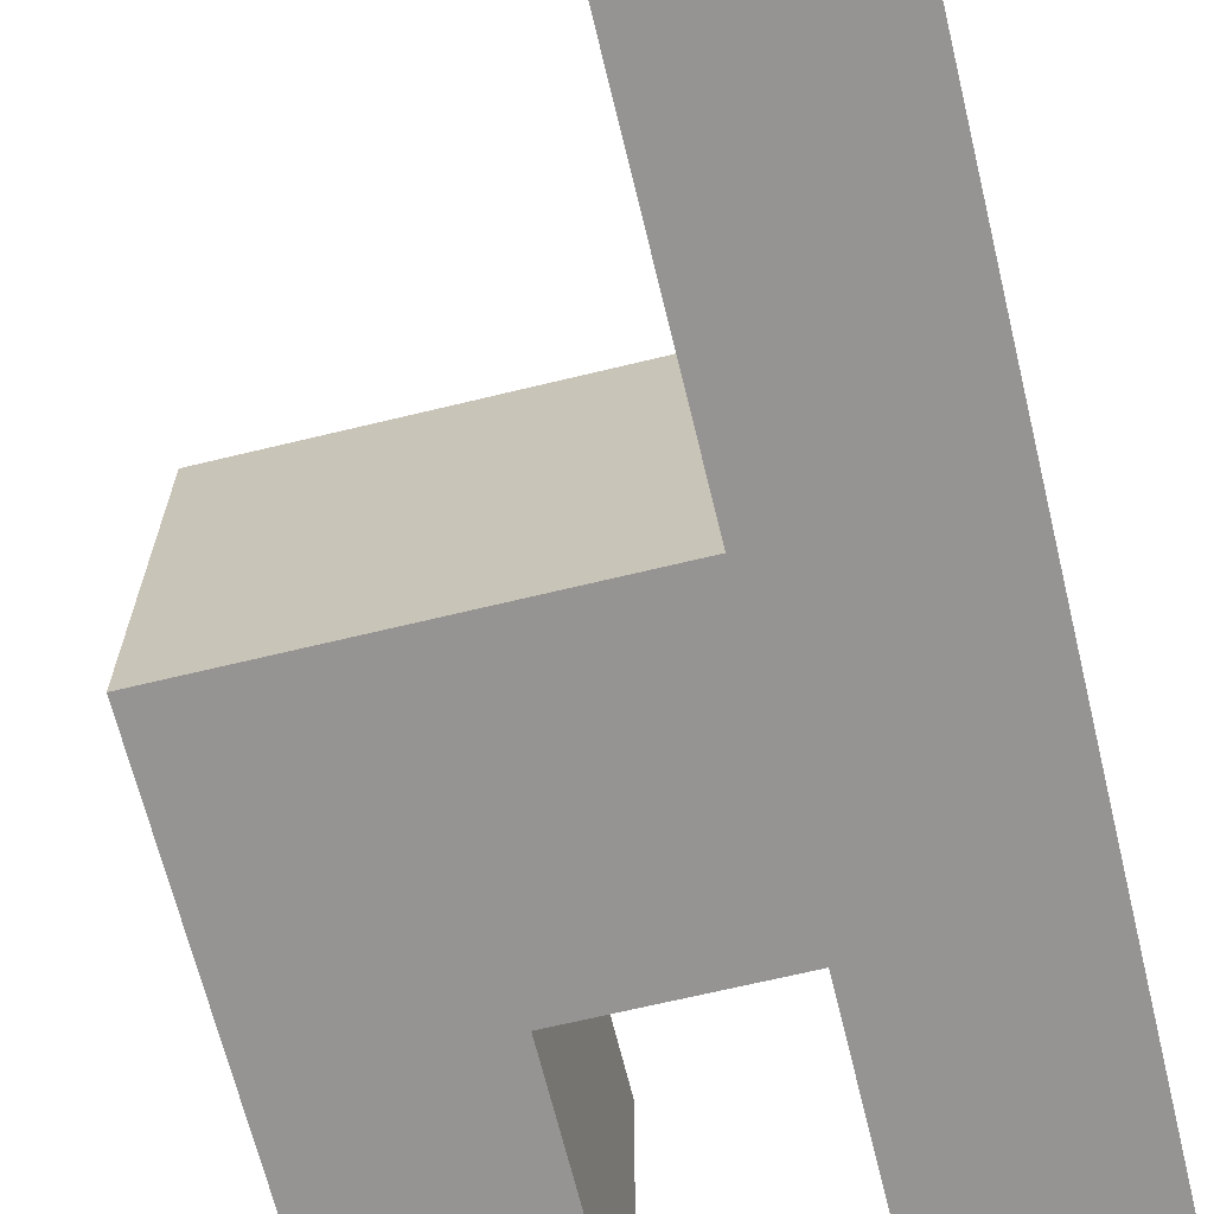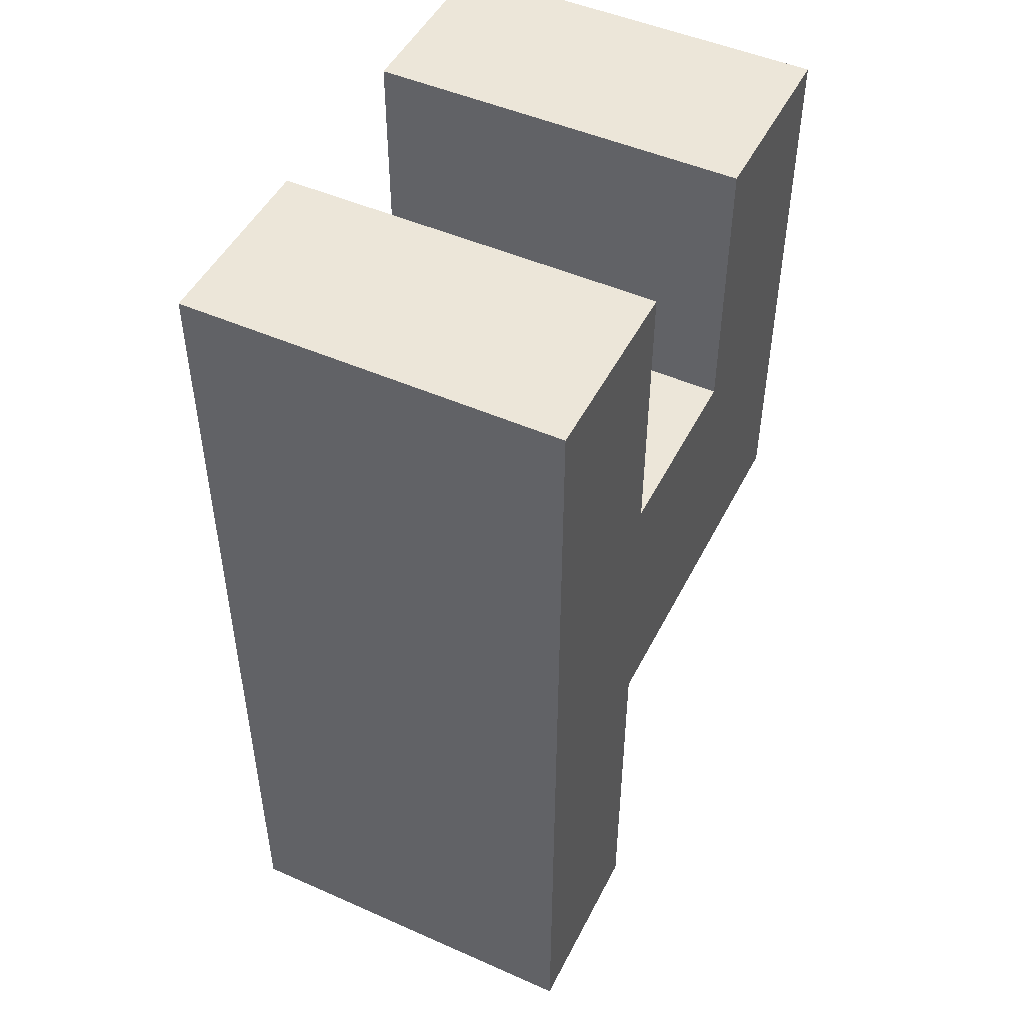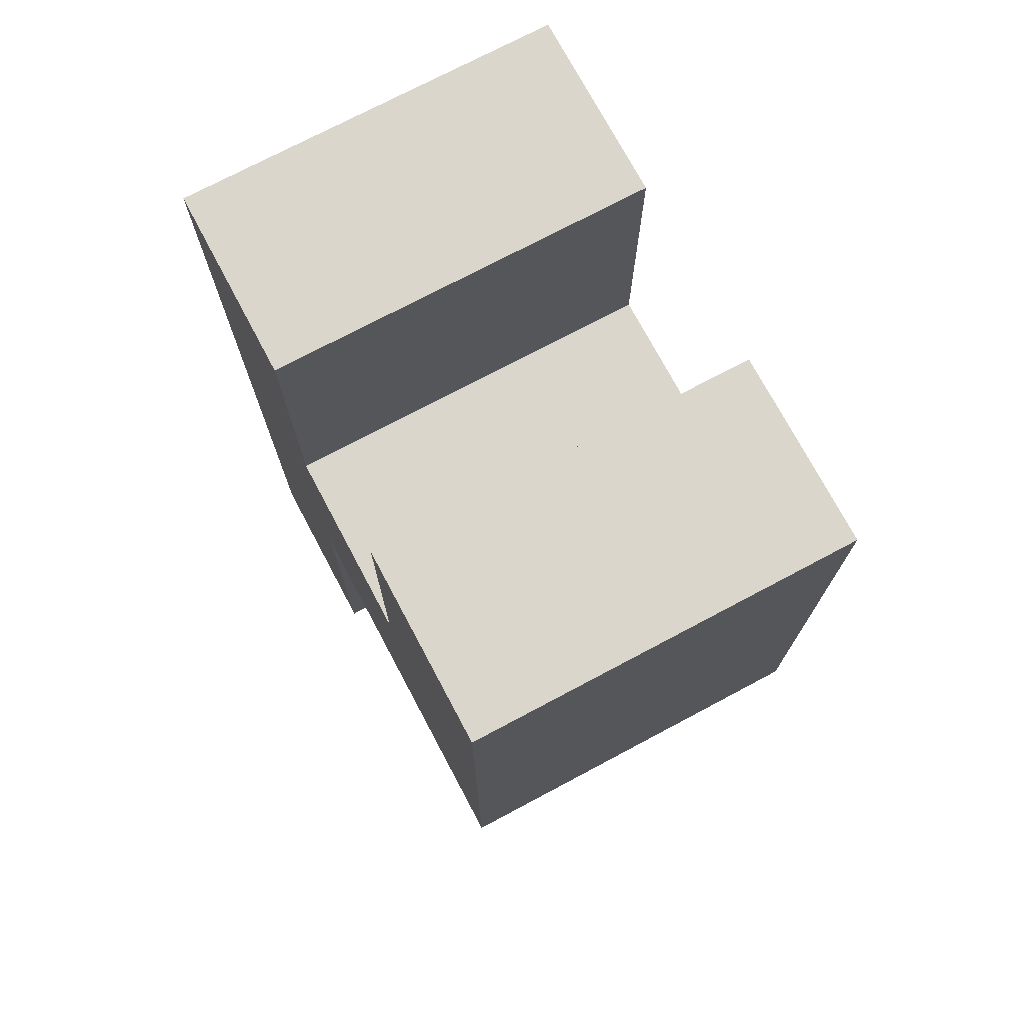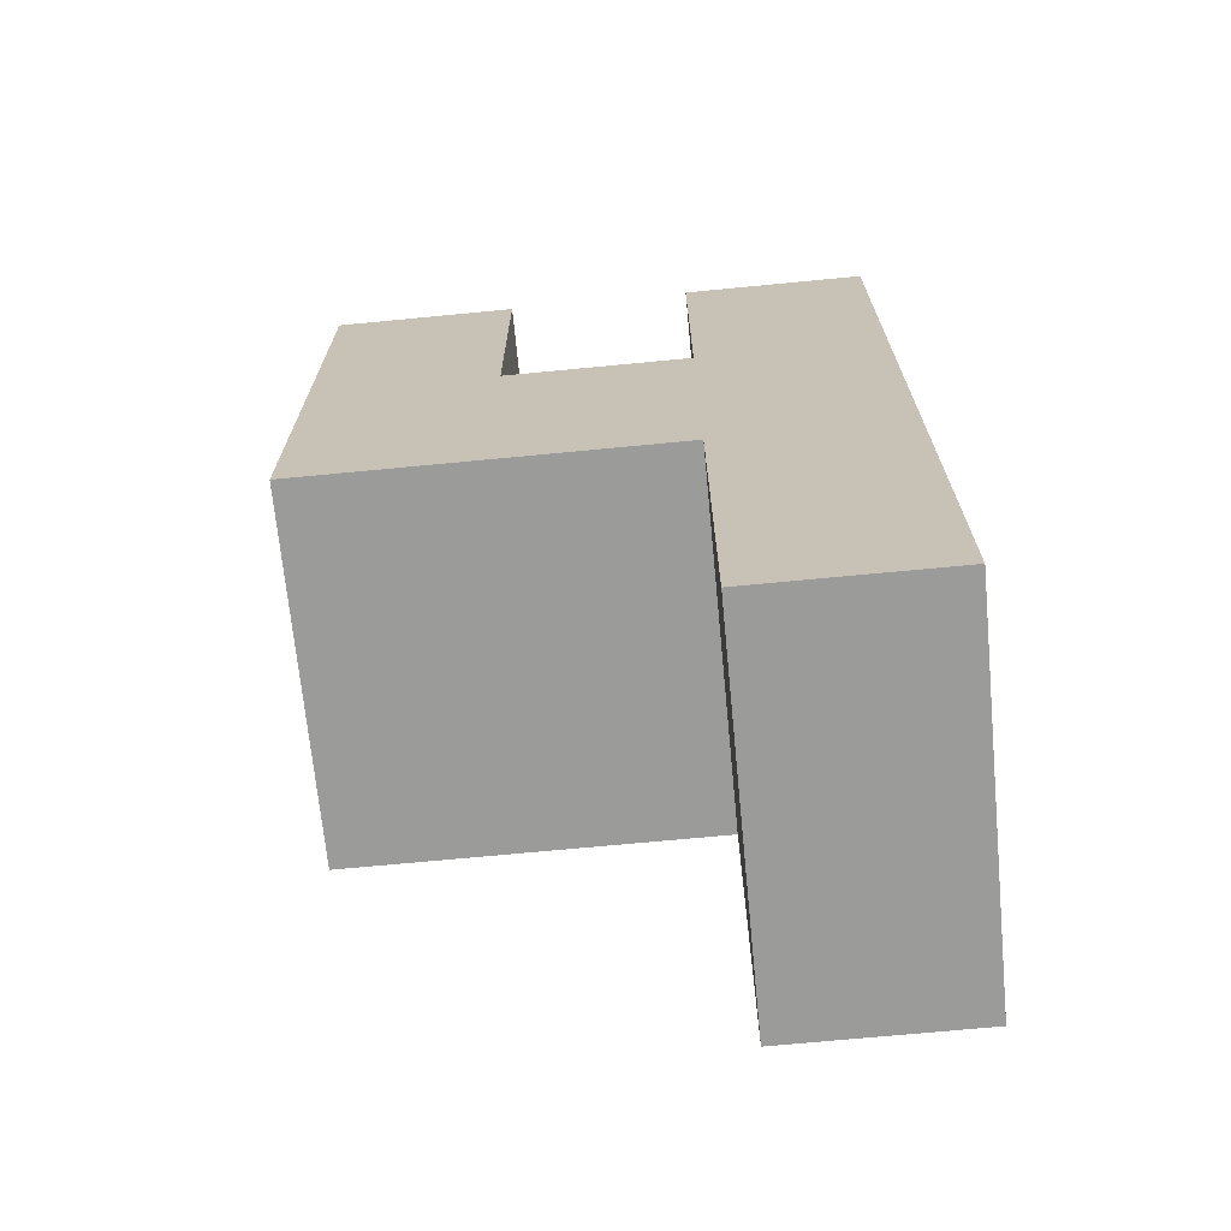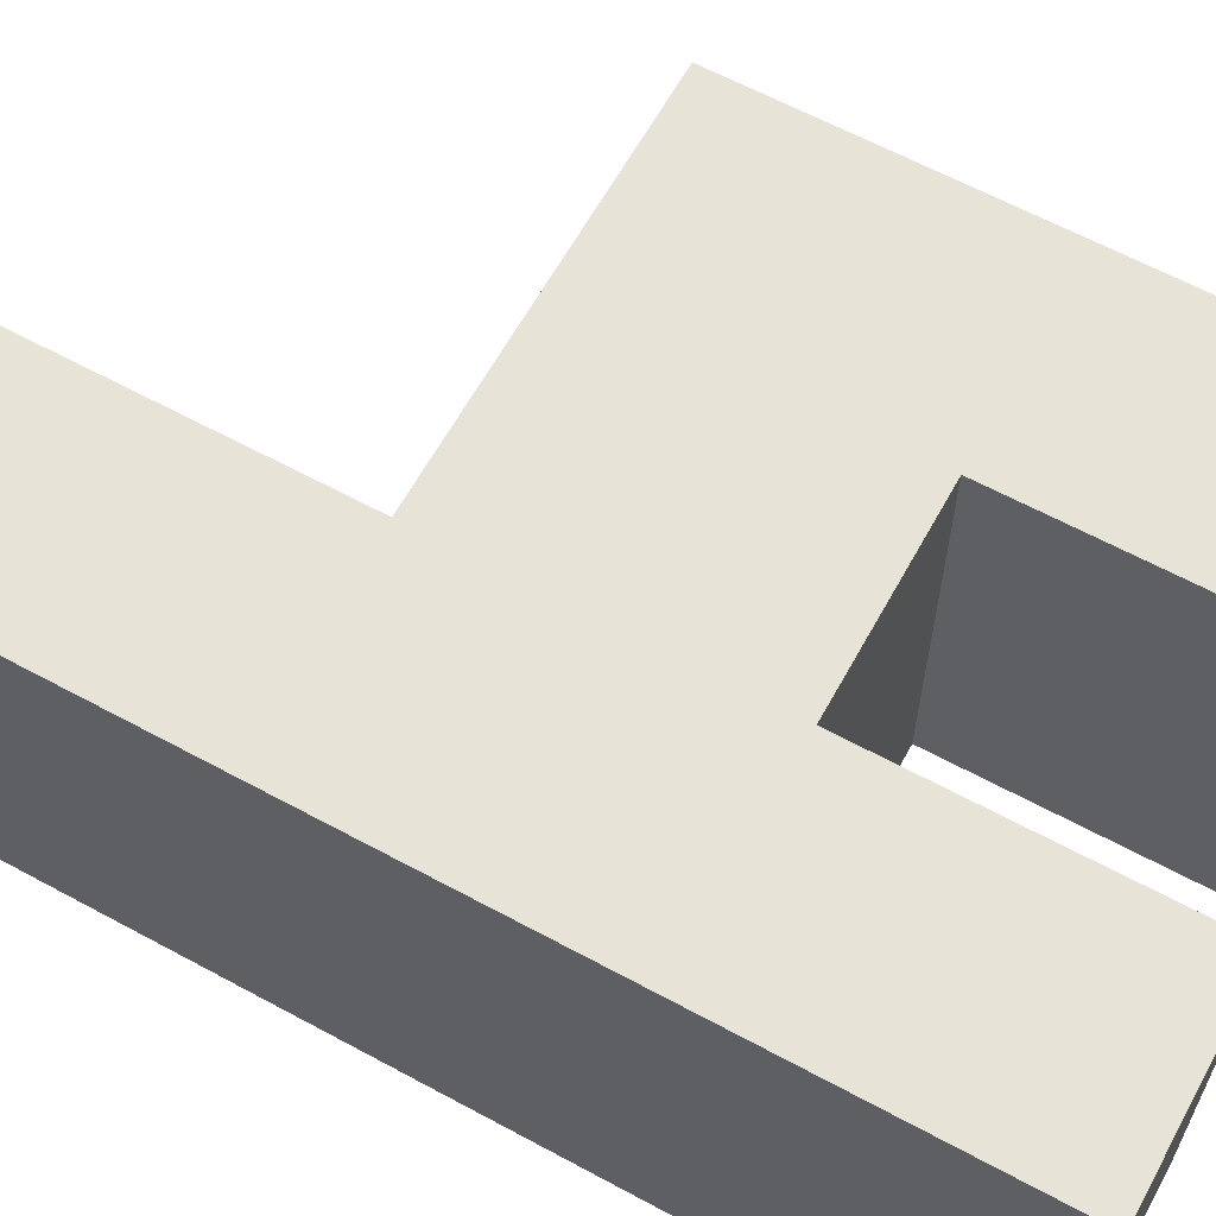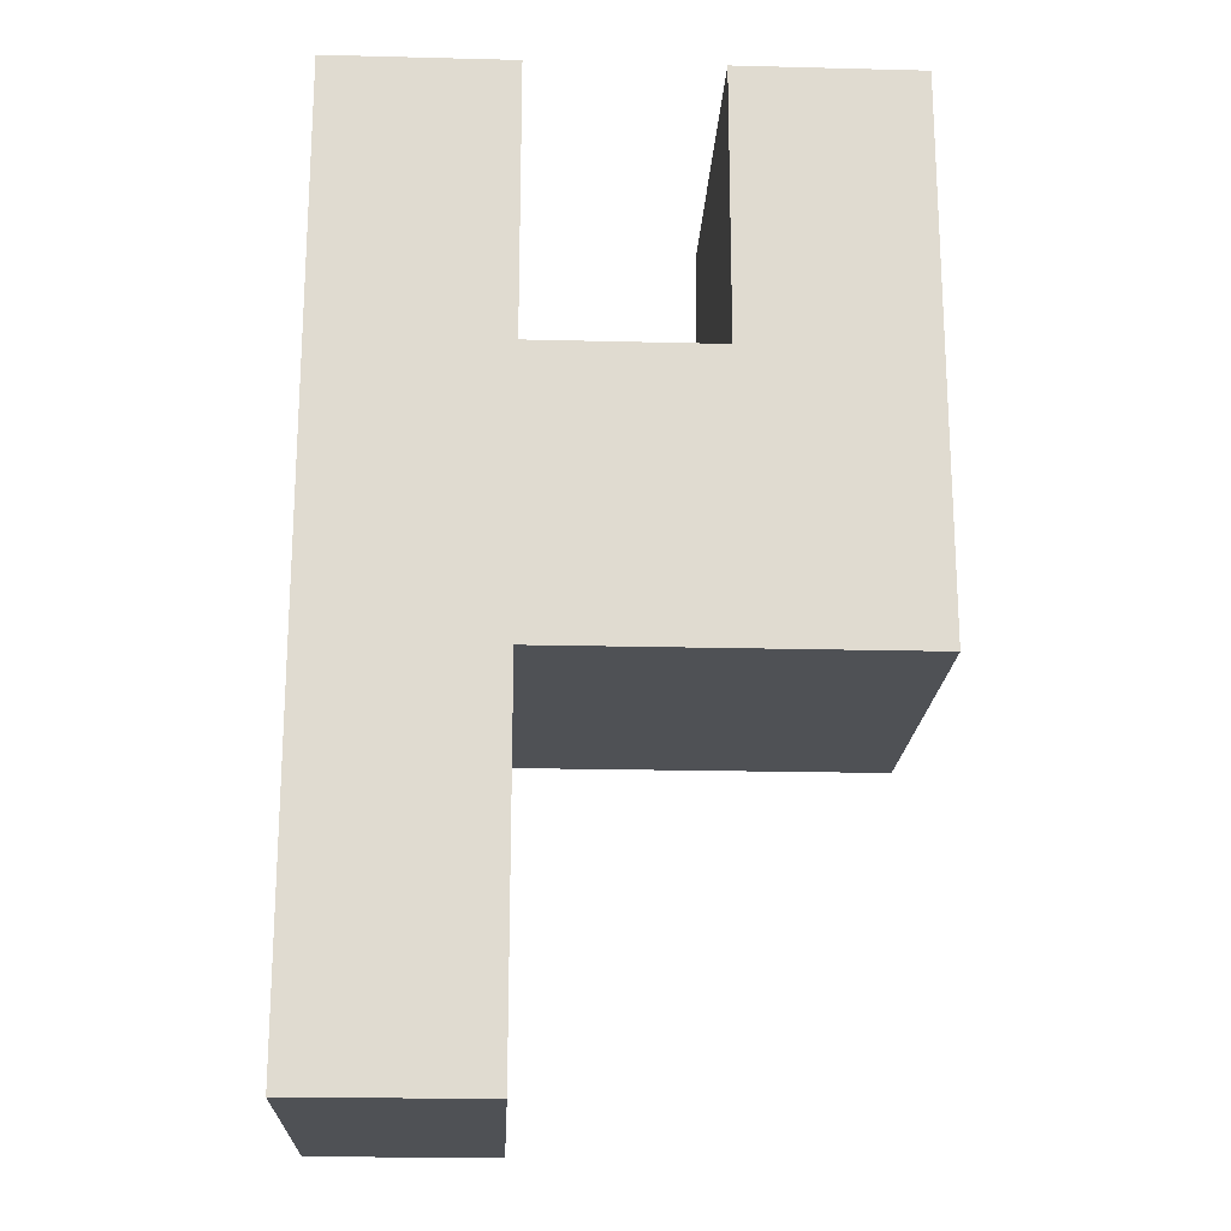
<metadata>
{"format":"obj","ext":"obj","renderer":"f3d","projection":"perspective","resolution":1024,"background":"white","views":[{"elev":-67.1,"azim":13.7,"up":"+Z"},{"elev":48.6,"azim":116.2,"up":"+Y"},{"elev":73.9,"azim":-118.0,"up":"+Y"},{"elev":-69.6,"azim":5.5,"up":"+Y"},{"elev":62.6,"azim":118.8,"up":"+Z"},{"elev":-19.5,"azim":177.3,"up":"+Y"}]}
</metadata>
<code>
v 3 2 -4
v 3 -1 -4
v -3 -1 -4
v -3 2 -4
v -1 5 -4
v -1 2 -4
v -3 5 -4
v 3 -5 -4
v 1 -5 -4
v 1 -1 -4
v 3 5 -4
v 1 2 -4
v 1 5 -4
v -3 2 0
v -3 -1 0
v 3 -1 0
v 3 2 0
v -3 5 0
v -1 2 0
v -1 5 0
v 1 -1 0
v 1 -5 0
v 3 -5 0
v 1 5 0
v 1 2 0
v 3 5 0
g 4
f 26 23 8 11
f 7 3 15 18
f 15 3 10 21
f 10 9 22 21
f 22 9 8 23
f 13 24 26 11
f 2 8 9 10
f 21 22 23 16
f 6 19 25 12
f 7 18 20 5
f 14 15 16 17
f 1 2 3 4
f 13 12 25 24
f 20 19 6 5
f 5 6 4 7
f 24 25 17 26
f 18 14 19 20
f 11 1 12 13

</code>
